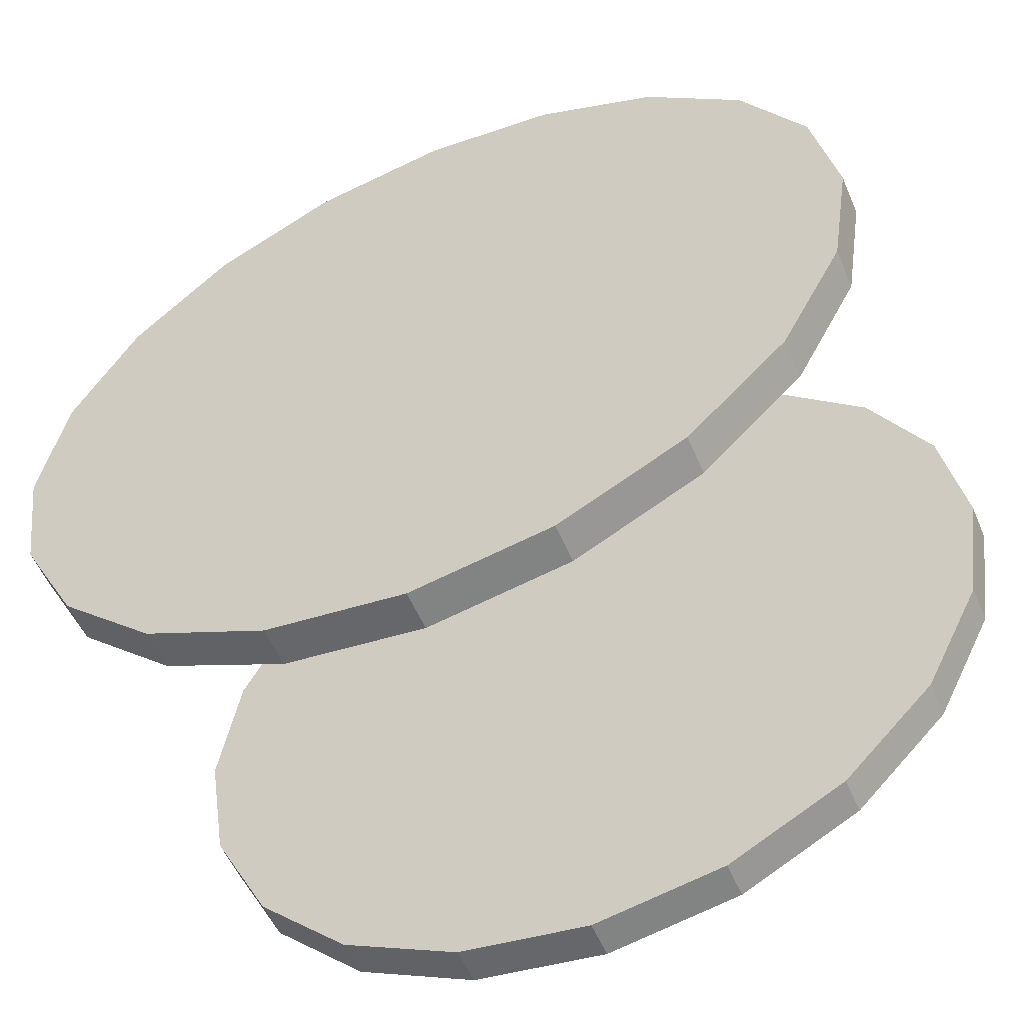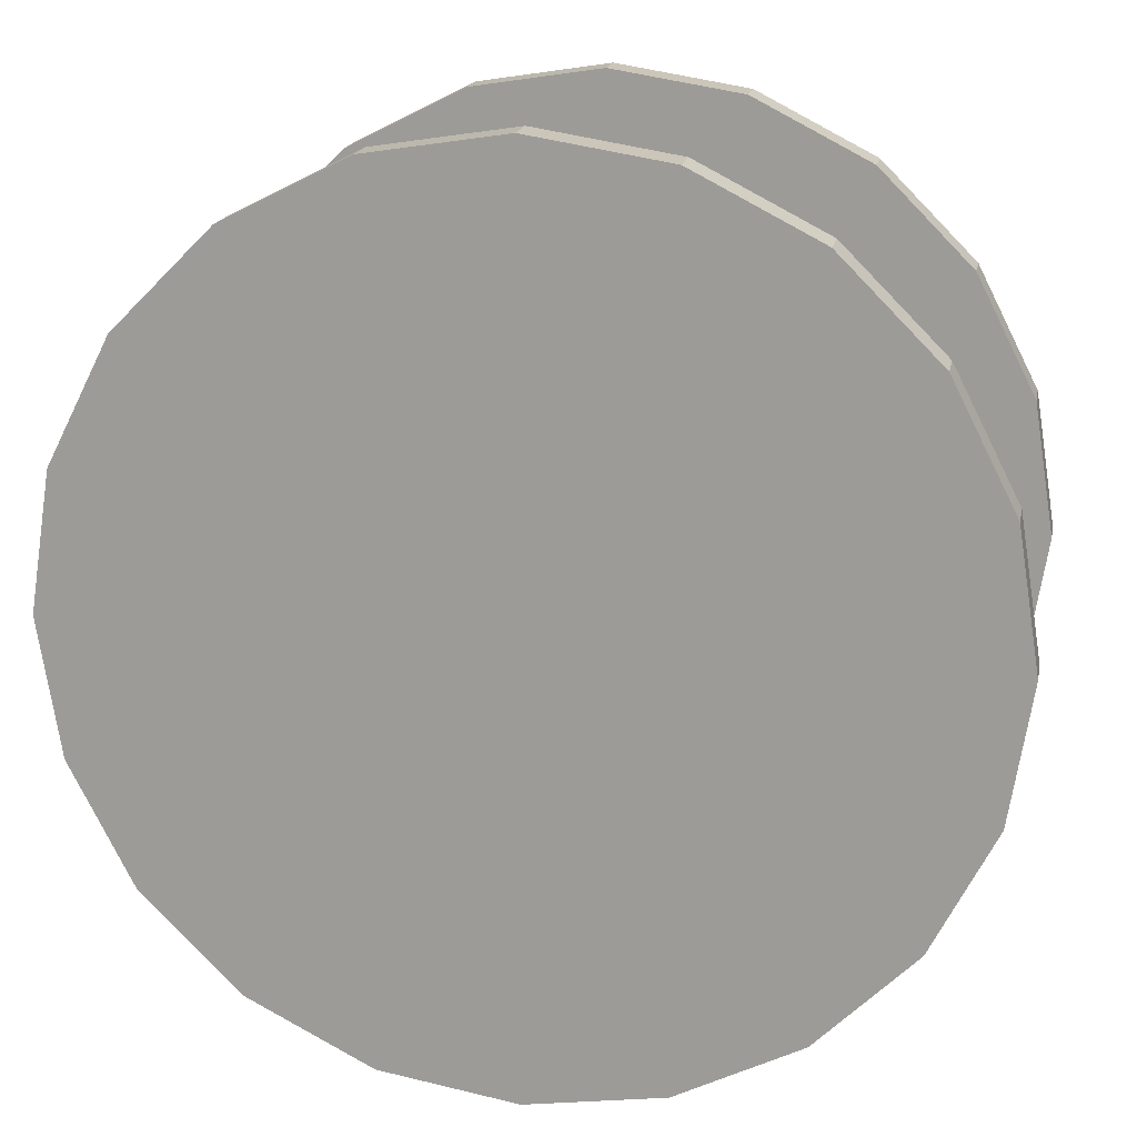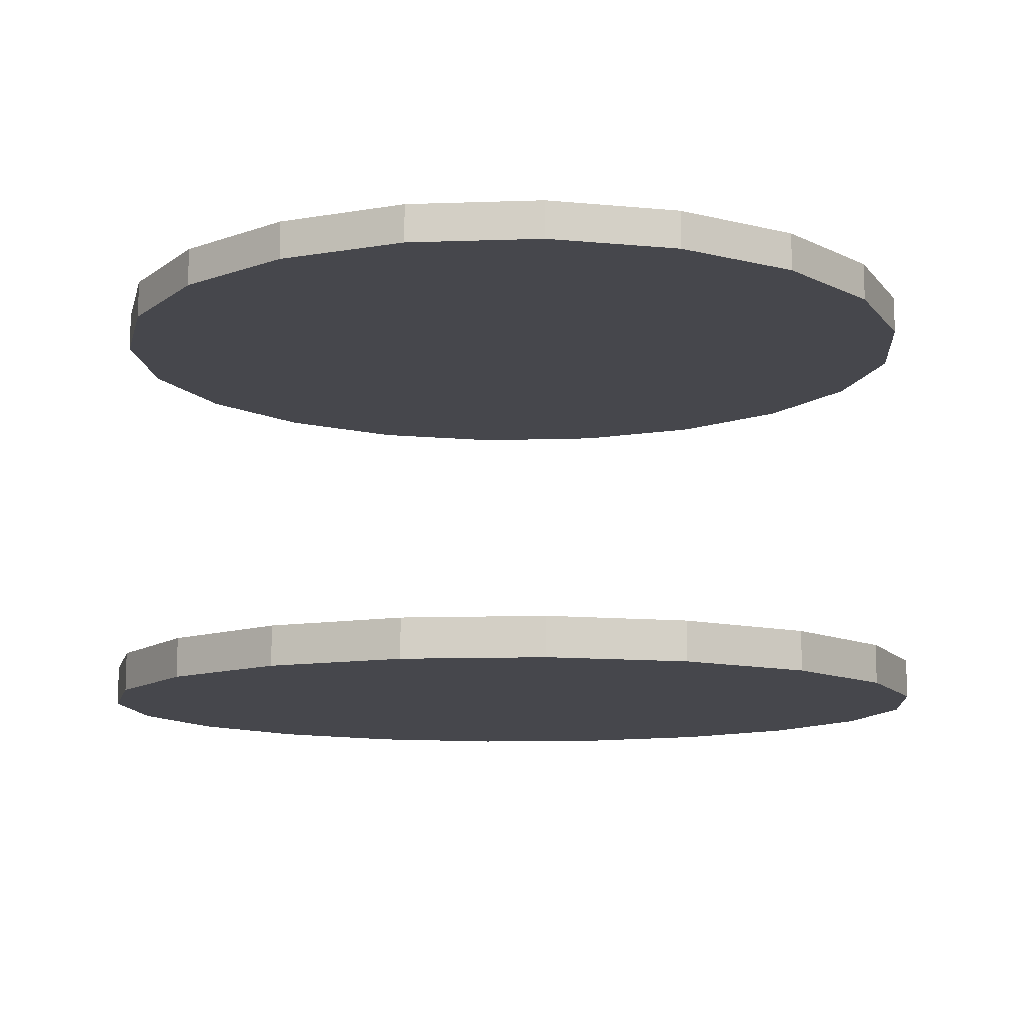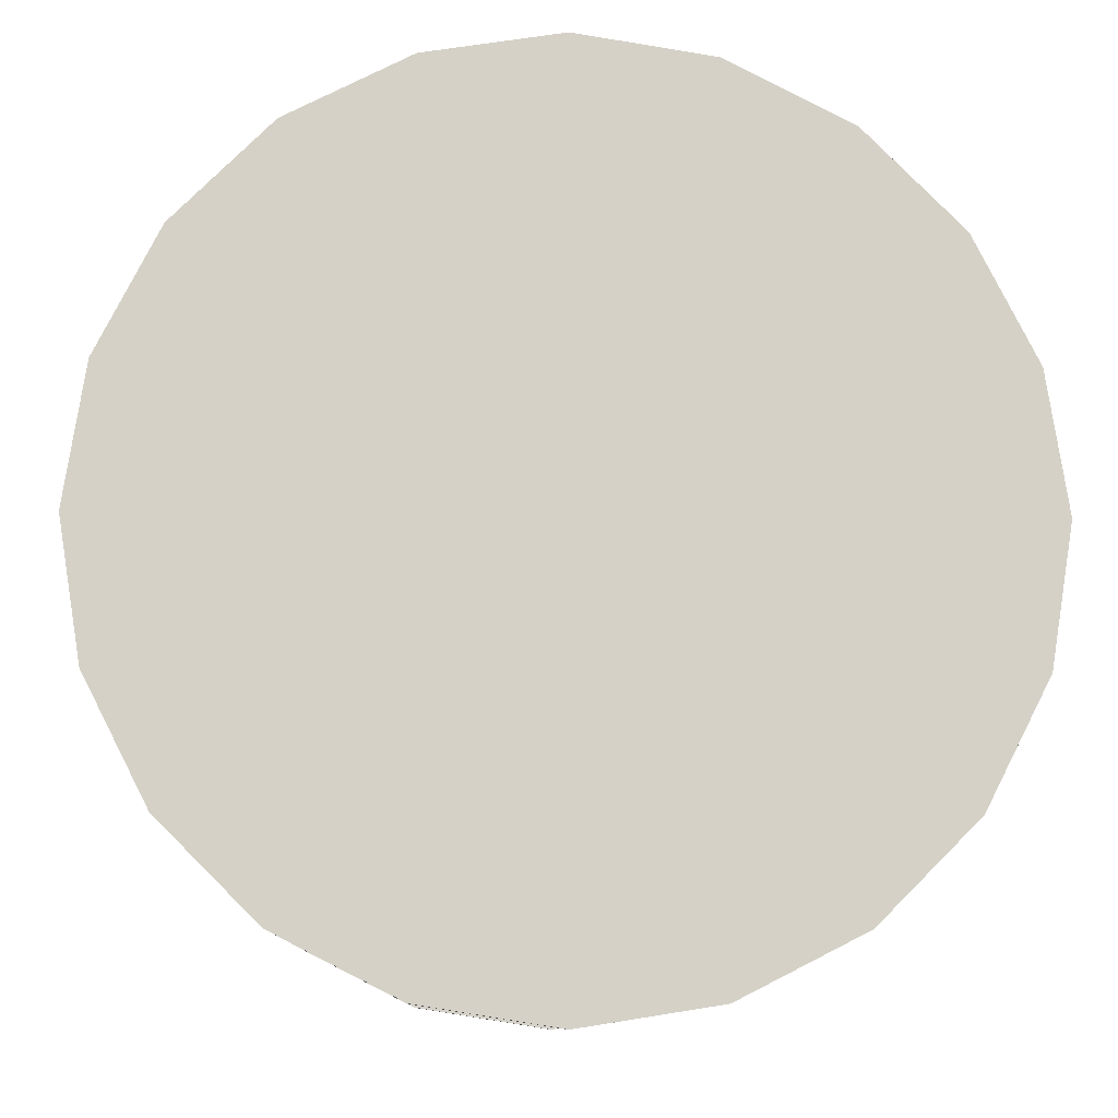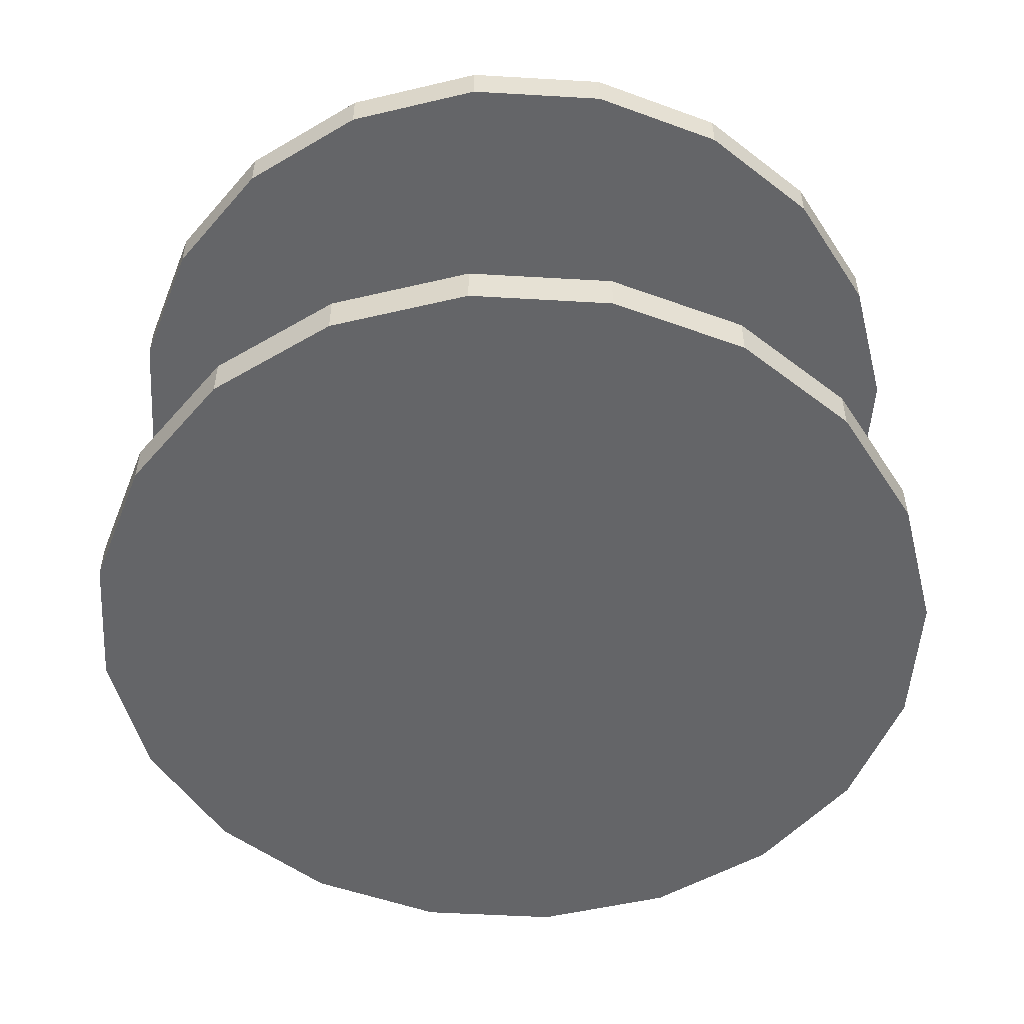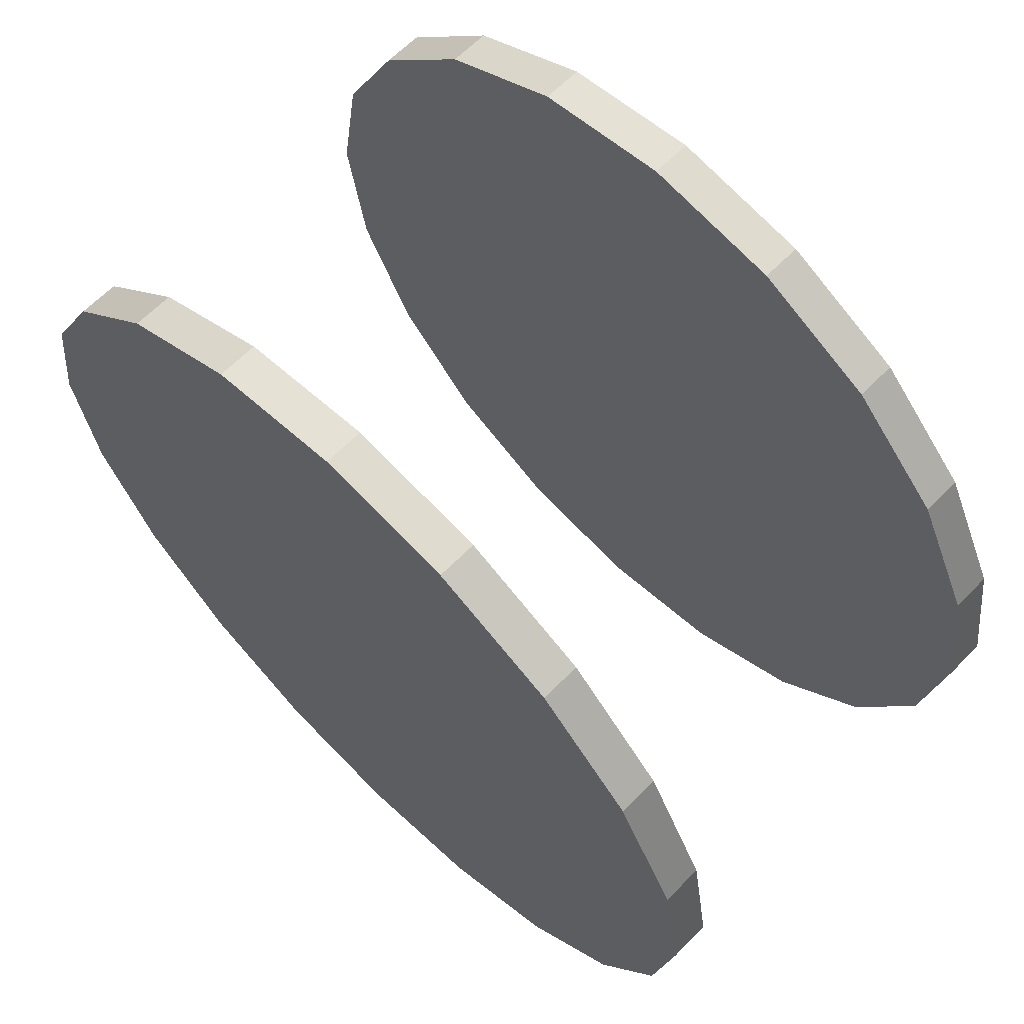
<metadata>
{"format":"obj","ext":"obj","renderer":"f3d","projection":"perspective","resolution":1024,"background":"white","views":[{"elev":-56.9,"azim":-156.6,"up":"+Y"},{"elev":17.8,"azim":-168.9,"up":"+Y"},{"elev":-11.0,"azim":-58.2,"up":"+Z"},{"elev":-9.9,"azim":-2.3,"up":"+Y"},{"elev":-51.6,"azim":5.4,"up":"+Z"},{"elev":64.9,"azim":-135.4,"up":"+Y"}]}
</metadata>
<code>
o obj_0
v -3.317 		2.41 		1.9
v -3.899 		1.267 		1.9
v -3.899 		1.267 		2.264
v -3.317 		2.41 		2.264
v -4.1 		0 		1.9
v -4.1 		0 		2.264
v -3.899 		-1.267 		1.9
v -3.899 		-1.267 		2.264
v -3.317 		-2.41 		1.9
v -3.317 		-2.41 		2.264
v 3.899 		-1.267 		5.7
v 4.1 		0 		5.7
v 4.1 		0 		6.064
v 3.899 		-1.267 		6.064
v 3.899 		1.267 		5.7
v 3.899 		1.267 		6.064
v 3.317 		2.41 		5.7
v 3.317 		2.41 		6.064
v 2.41 		3.317 		5.7
v 2.41 		3.317 		6.064
v 1.267 		3.899 		5.7
v 1.267 		3.899 		6.064
v -1.267 		3.899 		5.7
v -1.267 		3.899 		6.064
v -2.41 		3.317 		5.7
v -2.41 		3.317 		6.064
v 1.267 		-3.899 		1.9
v 2.41 		-3.317 		1.9
v 2.41 		-3.317 		2.264
v 1.267 		-3.899 		2.264
v 3.317 		-2.41 		1.9
v 3.317 		-2.41 		2.264
v 3.899 		-1.267 		1.9
v 3.899 		-1.267 		2.264
v 4.1 		0 		1.9
v 4.1 		0 		2.264
v 3.899 		1.267 		1.9
v 3.899 		1.267 		2.264
v 3.317 		2.41 		1.9
v 3.317 		2.41 		2.264
v 2.41 		3.317 		1.9
v 2.41 		3.317 		2.264
v 1.267 		3.899 		1.9
v 1.267 		3.899 		2.264
v -1.267 		3.899 		1.9
v -1.267 		3.899 		2.264
v -2.41 		3.317 		1.9
v -2.41 		3.317 		2.264
v -2.41 		-3.317 		1.9
v -2.41 		-3.317 		2.264
v -1.267 		-3.899 		1.9
v -1.267 		-3.899 		2.264
v 0 		-4.1 		1.9
v 0 		-4.1 		2.264
v -2.41 		-3.317 		6.064
v -1.267 		-3.899 		6.064
v 0 		-4.1 		6.064
v 1.267 		-3.899 		6.064
v 2.41 		-3.317 		6.064
v 3.317 		-2.41 		6.064
v -3.899 		-1.267 		6.064
v -3.317 		-2.41 		6.064
v -3.317 		2.41 		6.064
v -3.899 		1.267 		6.064
v -4.1 		0 		6.064
v 0 		4.1 		5.7
v 0 		4.1 		6.064
v 0 		-4.1 		5.7
v 1.267 		-3.899 		5.7
v 2.41 		-3.317 		5.7
v 3.317 		-2.41 		5.7
v -2.41 		-3.317 		5.7
v -1.267 		-3.899 		5.7
v -3.317 		2.41 		5.7
v -3.899 		1.267 		5.7
v -4.1 		0 		5.7
v -3.899 		-1.267 		5.7
v -3.317 		-2.41 		5.7
v 0 		4.1 		2.264
v 0 		4.1 		1.9
g group_0_16089887
f 1 2 3
f 1 3 4
f 2 5 6
f 2 6 3
f 6 5 7
f 6 7 8
f 7 9 10
f 7 10 8
f 11 12 13
f 11 13 14
f 15 16 13
f 15 13 12
f 17 18 16
f 17 16 15
f 19 20 18
f 19 18 17
f 19 21 22
f 19 22 20
f 23 25 26
f 23 26 24
f 27 28 29
f 27 29 30
f 28 31 32
f 28 32 29
f 31 33 34
f 31 34 32
f 33 35 36
f 33 36 34
f 37 38 36
f 37 36 35
f 39 40 38
f 39 38 37
f 41 42 40
f 41 40 39
f 41 43 44
f 41 44 42
f 45 47 48
f 45 48 46
f 4 48 47
f 50 10 49
f 9 49 10
f 51 52 50
f 51 50 49
f 53 54 52
f 53 52 51
f 47 1 4
f 18 20 16
f 20 22 16
f 22 67 16
f 67 24 16
f 13 24 26
f 26 63 13
f 13 62 55
f 13 55 56
f 57 14 56
f 58 14 57
f 59 60 58
f 14 58 60
f 13 56 14
f 62 13 61
f 63 64 13
f 64 65 13
f 61 13 65
f 67 22 66
f 21 66 22
f 24 67 23
f 66 23 67
f 57 68 69
f 57 69 58
f 69 70 59
f 69 59 58
f 70 71 60
f 70 60 59
f 71 11 14
f 71 14 60
f 25 74 26
f 72 55 62
f 73 56 55
f 73 55 72
f 68 57 56
f 68 56 73
f 74 63 26
f 74 75 64
f 74 64 63
f 75 76 65
f 75 65 64
f 65 76 77
f 65 77 61
f 77 78 62
f 77 62 61
f 78 72 62
f 36 38 46
f 40 42 38
f 42 44 38
f 44 79 38
f 79 46 38
f 36 46 48
f 36 48 4
f 4 3 36
f 36 10 50
f 36 50 52
f 54 34 52
f 30 34 54
f 29 32 30
f 34 30 32
f 36 52 34
f 8 10 36
f 3 6 36
f 8 36 6
f 79 44 80
f 43 80 44
f 46 79 45
f 80 45 79
f 54 53 27
f 54 27 30
f 53 51 43
f 9 2 49
f 49 2 51
f 1 47 51
f 45 80 51
f 80 43 51
f 53 43 41
f 53 41 39
f 53 39 37
f 53 37 35
f 53 35 33
f 31 27 33
f 28 27 31
f 53 33 27
f 5 2 7
f 9 7 2
f 1 51 2
f 47 45 51
f 68 73 21
f 72 77 73
f 25 23 73
f 23 66 73
f 66 21 73
f 68 21 19
f 68 19 17
f 68 17 15
f 68 15 12
f 68 12 11
f 71 69 11
f 70 69 71
f 68 11 69
f 72 78 77
f 76 73 77
f 75 73 76
f 74 73 75
f 74 25 73
f 13 16 24

</code>
